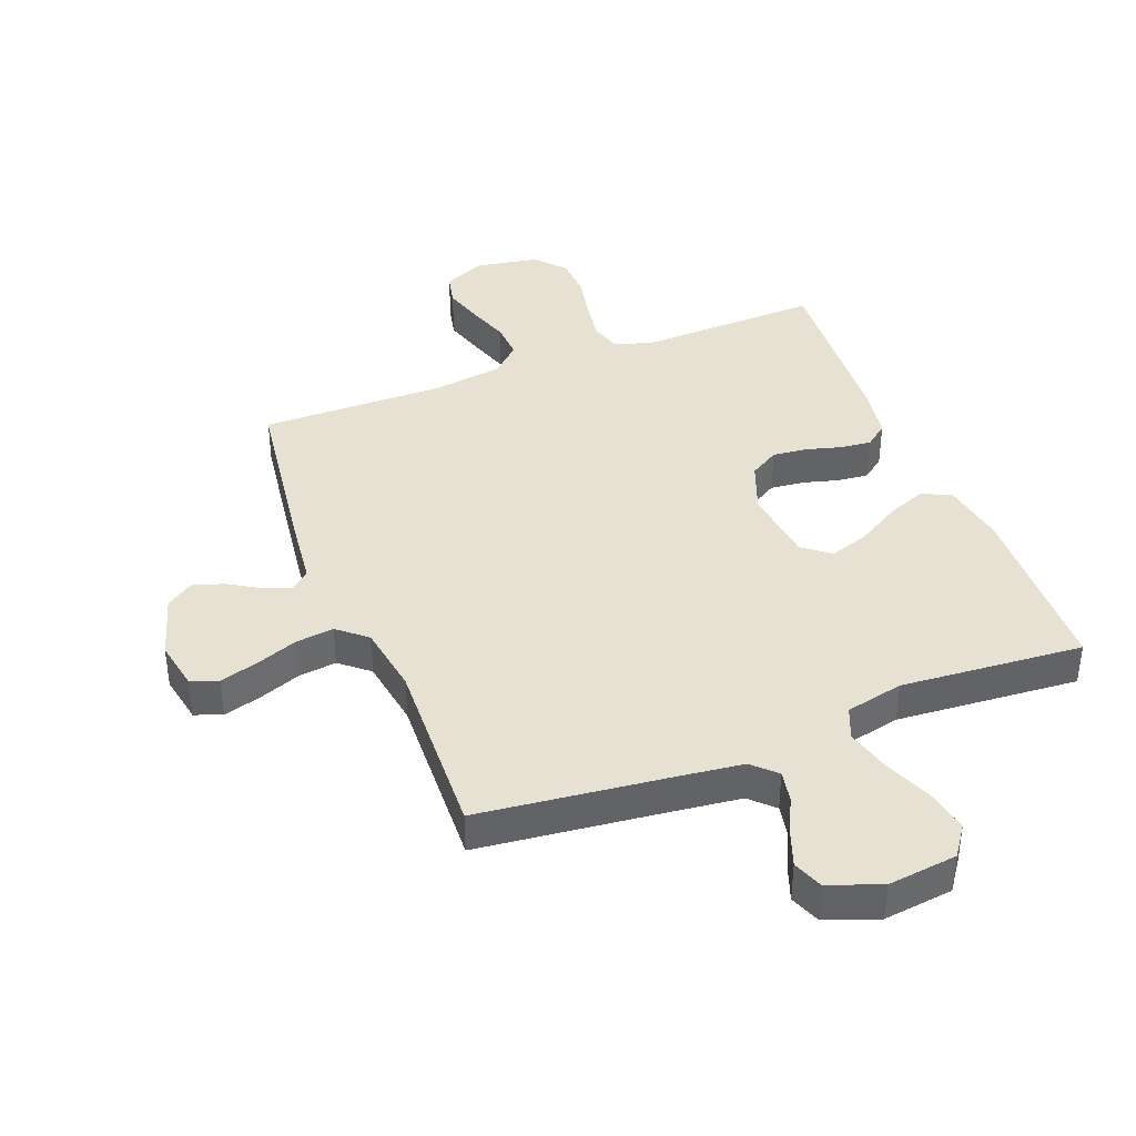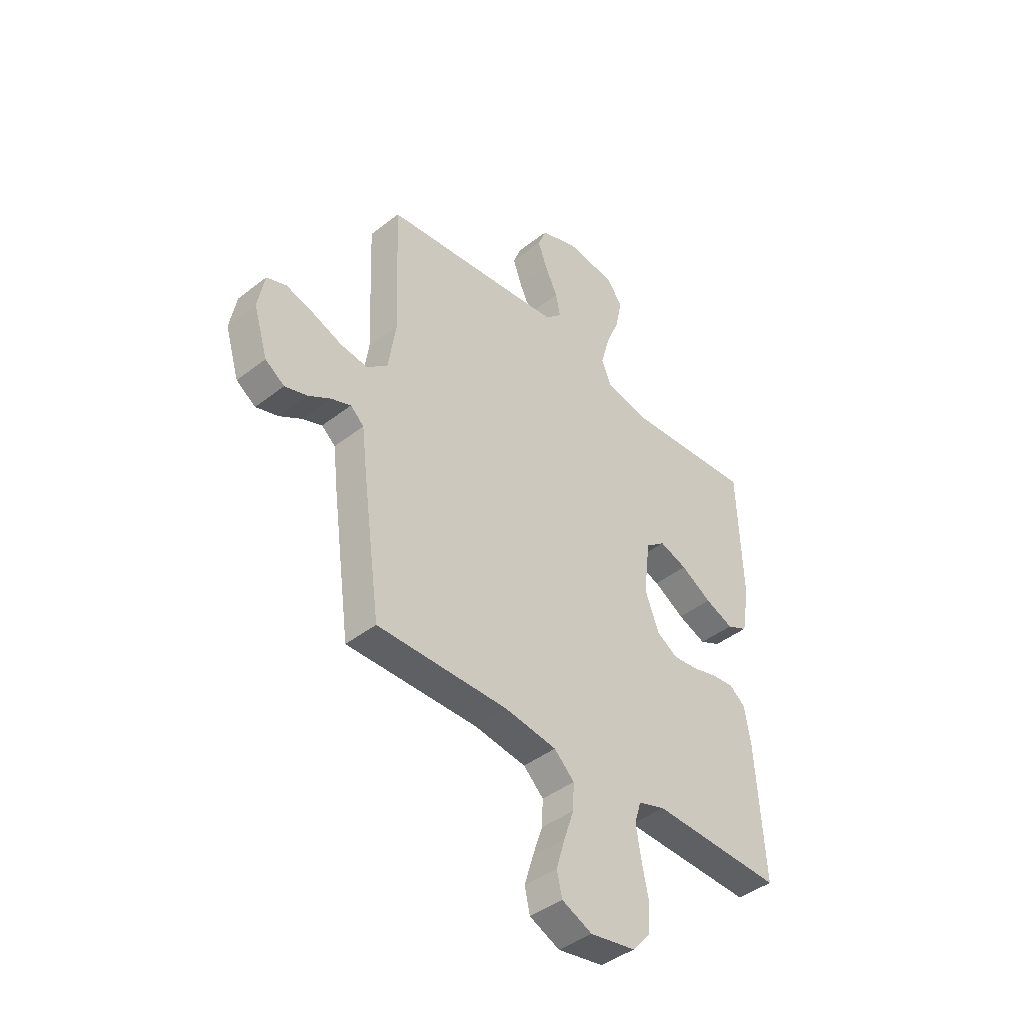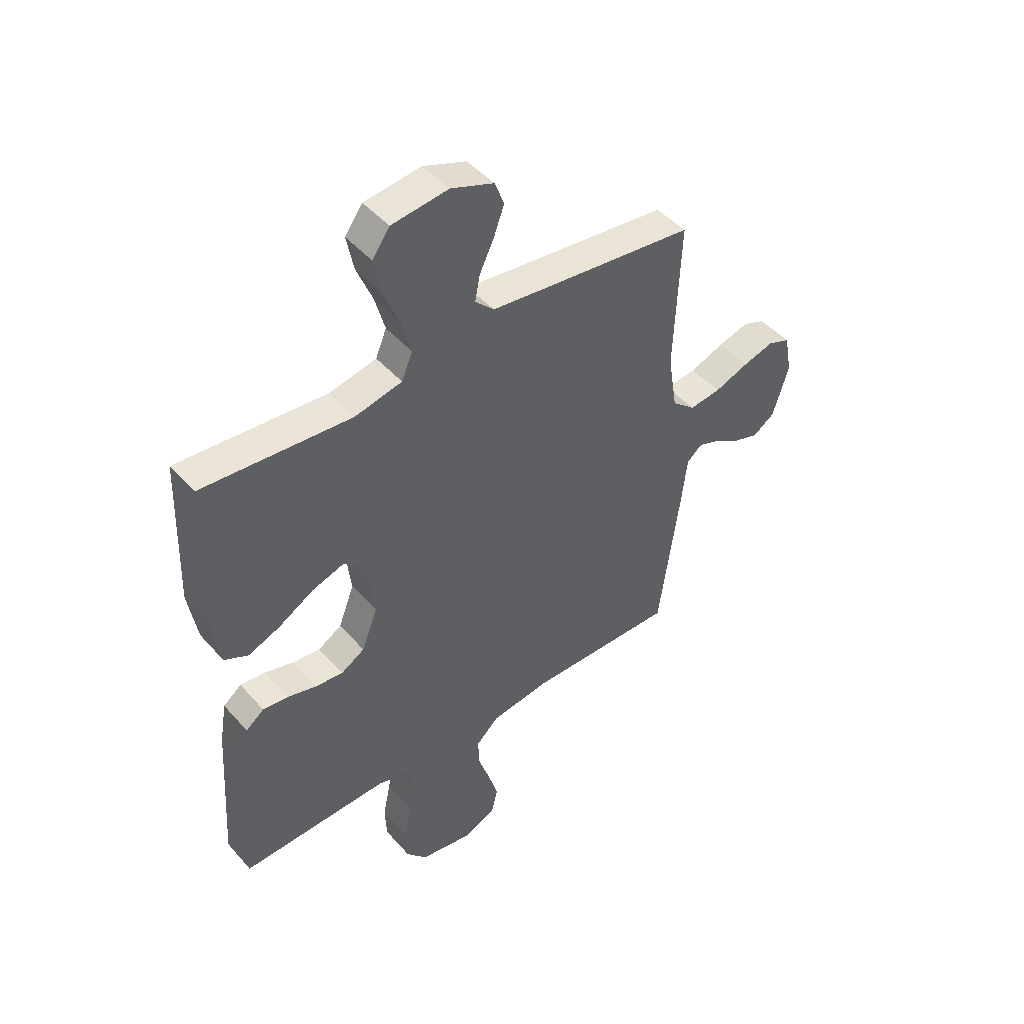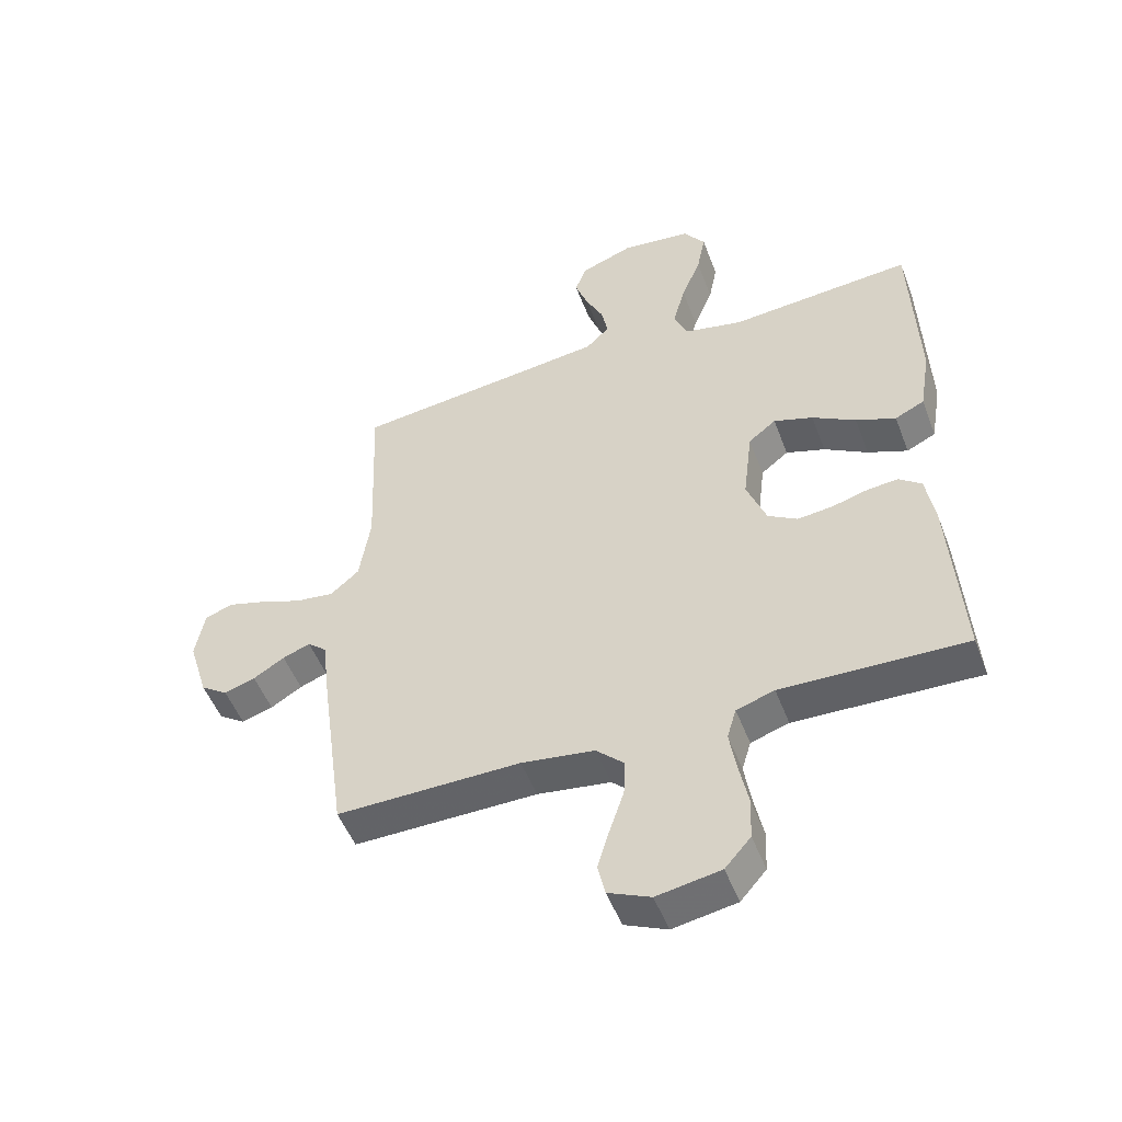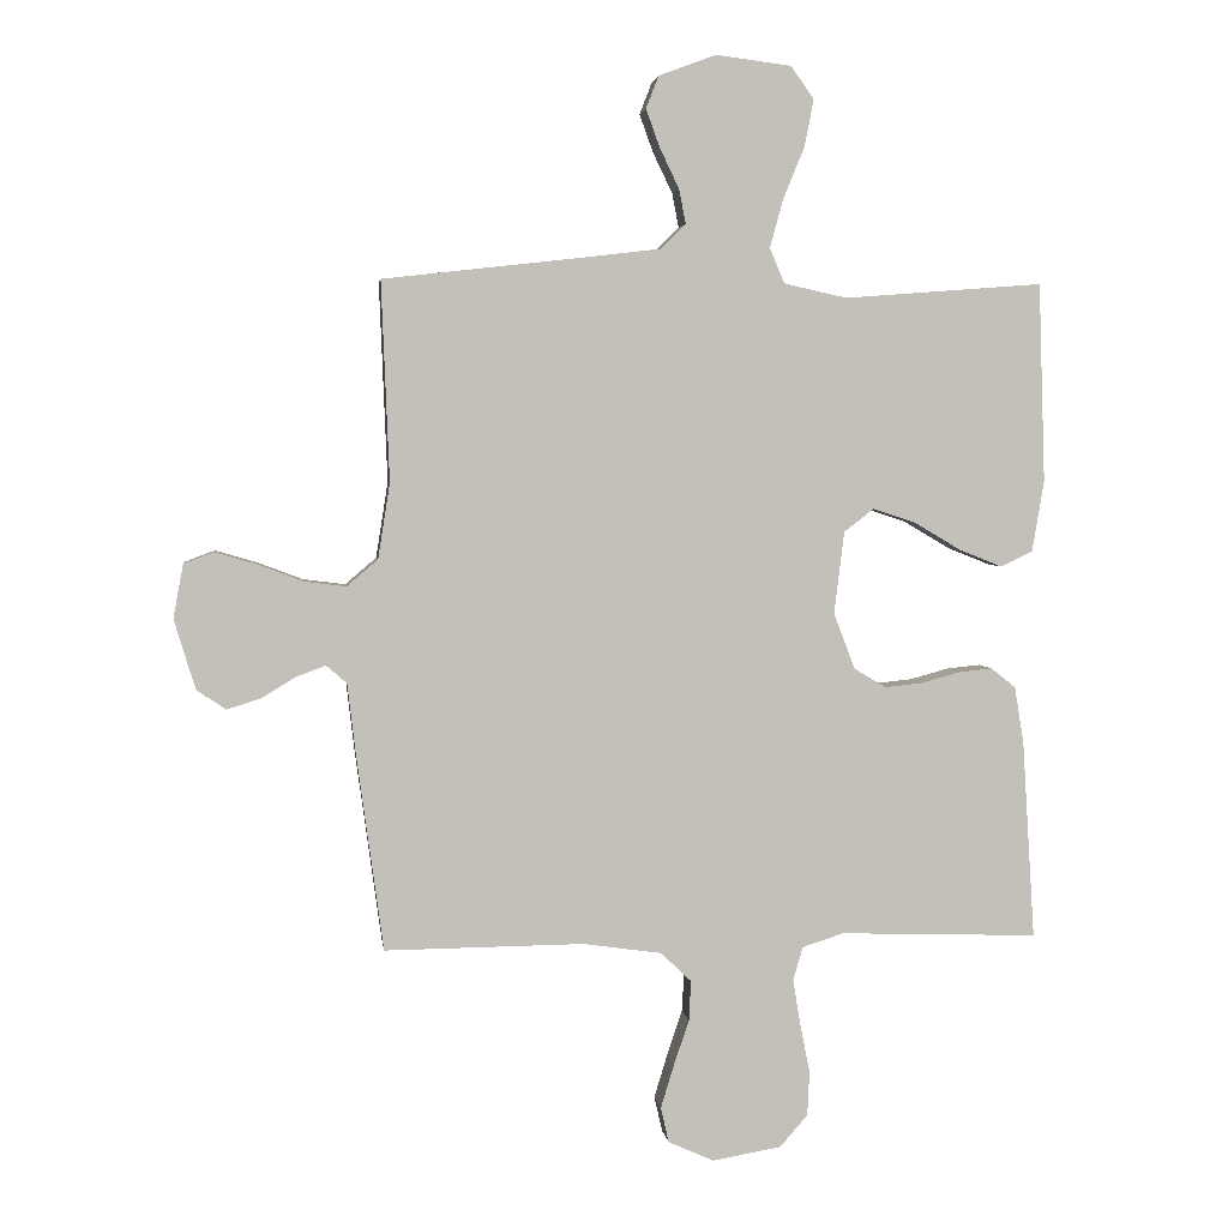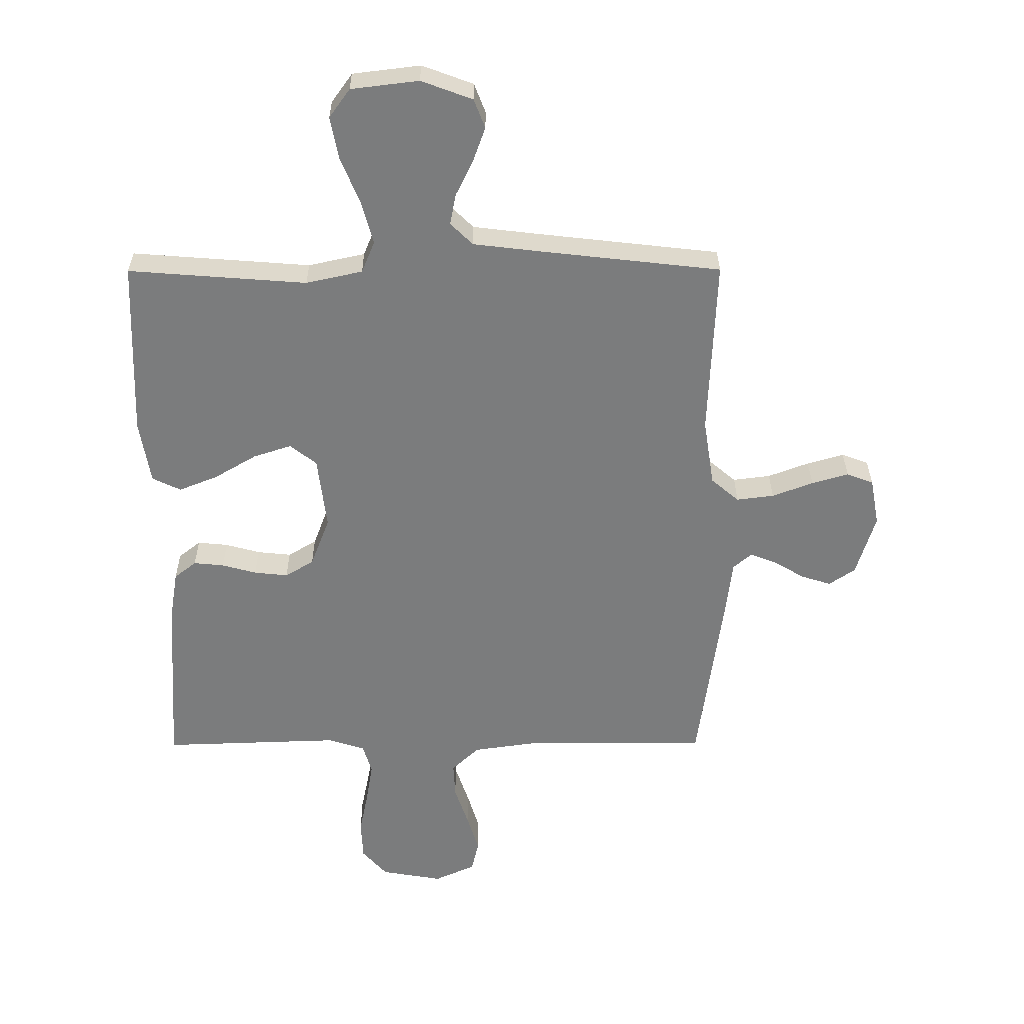
<metadata>
{"format":"obj","ext":"obj","renderer":"f3d","projection":"perspective","resolution":1024,"background":"white","views":[{"elev":39.6,"azim":-21.2,"up":"+Y"},{"elev":-42.6,"azim":-47.0,"up":"+Z"},{"elev":46.4,"azim":141.3,"up":"+Z"},{"elev":-50.8,"azim":20.6,"up":"+Z"},{"elev":3.5,"azim":-7.3,"up":"+Z"},{"elev":31.4,"azim":179.7,"up":"+Z"}]}
</metadata>
<code>
v -0.5 0.07 0.5
v -0.2 0.07 0.534
v -0.083 0.07 0.548
v -0.045 0.07 0.585
v -0.055 0.07 0.637
v -0.084 0.07 0.697
v -0.105 0.07 0.755
v -0.086 0.07 0.804
v 0 0.07 0.836
v 0.114 0.07 0.822
v 0.149 0.07 0.773
v 0.135 0.07 0.702
v 0.103 0.07 0.624
v 0.083 0.07 0.551
v 0.105 0.07 0.498
v 0.2 0.07 0.477
v 0.5 0.07 0.5
v 0.51 0.07 0.2
v 0.492 0.07 0.093
v 0.444 0.07 0.07
v 0.379 0.07 0.096
v 0.308 0.07 0.138
v 0.244 0.07 0.159
v 0.199 0.07 0.124
v 0.184 0.07 0
v 0.216 0.07 -0.084
v 0.264 0.07 -0.113
v 0.321 0.07 -0.107
v 0.379 0.07 -0.091
v 0.43 0.07 -0.086
v 0.467 0.07 -0.115
v 0.481 0.07 -0.2
v 0.5 0.07 -0.5
v 0.2 0.07 -0.49
v 0.138 0.07 -0.51
v 0.123 0.07 -0.56
v 0.134 0.07 -0.628
v 0.149 0.07 -0.702
v 0.146 0.07 -0.77
v 0.104 0.07 -0.818
v 0 0.07 -0.836
v -0.069 0.07 -0.805
v -0.081 0.07 -0.752
v -0.061 0.07 -0.686
v -0.038 0.07 -0.618
v -0.035 0.07 -0.558
v -0.081 0.07 -0.514
v -0.2 0.07 -0.497
v -0.5 0.07 -0.5
v -0.541 0.07 -0.2
v -0.553 0.07 -0.098
v -0.584 0.07 -0.071
v -0.629 0.07 -0.088
v -0.68 0.07 -0.119
v -0.731 0.07 -0.135
v -0.775 0.07 -0.105
v -0.807 0.07 0
v -0.792 0.07 0.081
v -0.747 0.07 0.098
v -0.685 0.07 0.08
v -0.616 0.07 0.054
v -0.553 0.07 0.046
v -0.506 0.07 0.086
v -0.488 0.07 0.2
v -0.5 0 0.5
v -0.2 0 0.534
v -0.083 0 0.548
v -0.045 0 0.585
v -0.055 0 0.637
v -0.084 0 0.697
v -0.105 0 0.755
v -0.086 0 0.804
v 0 0 0.836
v 0.114 0 0.822
v 0.149 0 0.773
v 0.135 0 0.702
v 0.103 0 0.624
v 0.083 0 0.551
v 0.105 0 0.498
v 0.2 0 0.477
v 0.5 0 0.5
v 0.51 0 0.2
v 0.492 0 0.093
v 0.444 0 0.07
v 0.379 0 0.096
v 0.308 0 0.138
v 0.244 0 0.159
v 0.199 0 0.124
v 0.184 0 0
v 0.216 0 -0.084
v 0.264 0 -0.113
v 0.321 0 -0.107
v 0.379 0 -0.091
v 0.43 0 -0.086
v 0.467 0 -0.115
v 0.481 0 -0.2
v 0.5 0 -0.5
v 0.2 0 -0.49
v 0.138 0 -0.51
v 0.123 0 -0.56
v 0.134 0 -0.628
v 0.149 0 -0.702
v 0.146 0 -0.77
v 0.104 0 -0.818
v 0 0 -0.836
v -0.069 0 -0.805
v -0.081 0 -0.752
v -0.061 0 -0.686
v -0.038 0 -0.618
v -0.035 0 -0.558
v -0.081 0 -0.514
v -0.2 0 -0.497
v -0.5 0 -0.5
v -0.541 0 -0.2
v -0.553 0 -0.098
v -0.584 0 -0.071
v -0.629 0 -0.088
v -0.68 0 -0.119
v -0.731 0 -0.135
v -0.775 0 -0.105
v -0.807 0 0
v -0.792 0 0.081
v -0.747 0 0.098
v -0.685 0 0.08
v -0.616 0 0.054
v -0.553 0 0.046
v -0.506 0 0.086
v -0.488 0 0.2
f 58 59 60 61
f 56 57 58 61
f 56 61 62
f 53 54 55 56
f 52 53 56 62
f 51 52 62 63
f 48 49 50 51
f 47 48 51 63
f 42 43 44 45
f 40 41 42 45
f 40 45 46
f 37 38 39 40
f 36 37 40 46
f 35 36 46 47
f 31 32 33 34
f 28 29 30 31
f 27 28 31 34
f 26 27 34 35
f 19 20 21 22
f 19 22 23
f 16 17 18 19
f 15 16 19 23
f 14 15 23 24
f 10 11 12 13
f 10 13 14
f 9 10 14
f 5 6 7 8
f 4 5 8 9
f 64 1 2
f 64 2 3
f 63 64 3
f 47 63 3 4
f 25 26 35 47
f 14 24 25 47
f 4 9 14 47
f 125 124 123 122
f 125 122 121 120
f 126 125 120
f 120 119 118 117
f 126 120 117 116
f 127 126 116 115
f 115 114 113 112
f 127 115 112 111
f 109 108 107 106
f 109 106 105 104
f 110 109 104
f 104 103 102 101
f 110 104 101 100
f 111 110 100 99
f 98 97 96 95
f 95 94 93 92
f 98 95 92 91
f 99 98 91 90
f 86 85 84 83
f 87 86 83
f 83 82 81 80
f 87 83 80 79
f 88 87 79 78
f 77 76 75 74
f 78 77 74
f 78 74 73
f 72 71 70 69
f 73 72 69 68
f 66 65 128
f 67 66 128
f 67 128 127
f 68 67 127 111
f 111 99 90 89
f 111 89 88 78
f 111 78 73 68
f 1 65 66 2
f 2 66 67 3
f 3 67 68 4
f 4 68 69 5
f 5 69 70 6
f 6 70 71 7
f 7 71 72 8
f 8 72 73 9
f 9 73 74 10
f 10 74 75 11
f 11 75 76 12
f 12 76 77 13
f 13 77 78 14
f 14 78 79 15
f 15 79 80 16
f 16 80 81 17
f 17 81 82 18
f 18 82 83 19
f 19 83 84 20
f 20 84 85 21
f 21 85 86 22
f 22 86 87 23
f 23 87 88 24
f 24 88 89 25
f 25 89 90 26
f 26 90 91 27
f 27 91 92 28
f 28 92 93 29
f 29 93 94 30
f 30 94 95 31
f 31 95 96 32
f 32 96 97 33
f 33 97 98 34
f 34 98 99 35
f 35 99 100 36
f 36 100 101 37
f 37 101 102 38
f 38 102 103 39
f 39 103 104 40
f 40 104 105 41
f 41 105 106 42
f 42 106 107 43
f 43 107 108 44
f 44 108 109 45
f 45 109 110 46
f 46 110 111 47
f 47 111 112 48
f 48 112 113 49
f 49 113 114 50
f 50 114 115 51
f 51 115 116 52
f 52 116 117 53
f 53 117 118 54
f 54 118 119 55
f 55 119 120 56
f 56 120 121 57
f 57 121 122 58
f 58 122 123 59
f 59 123 124 60
f 60 124 125 61
f 61 125 126 62
f 62 126 127 63
f 63 127 128 64
f 64 128 65 1

</code>
